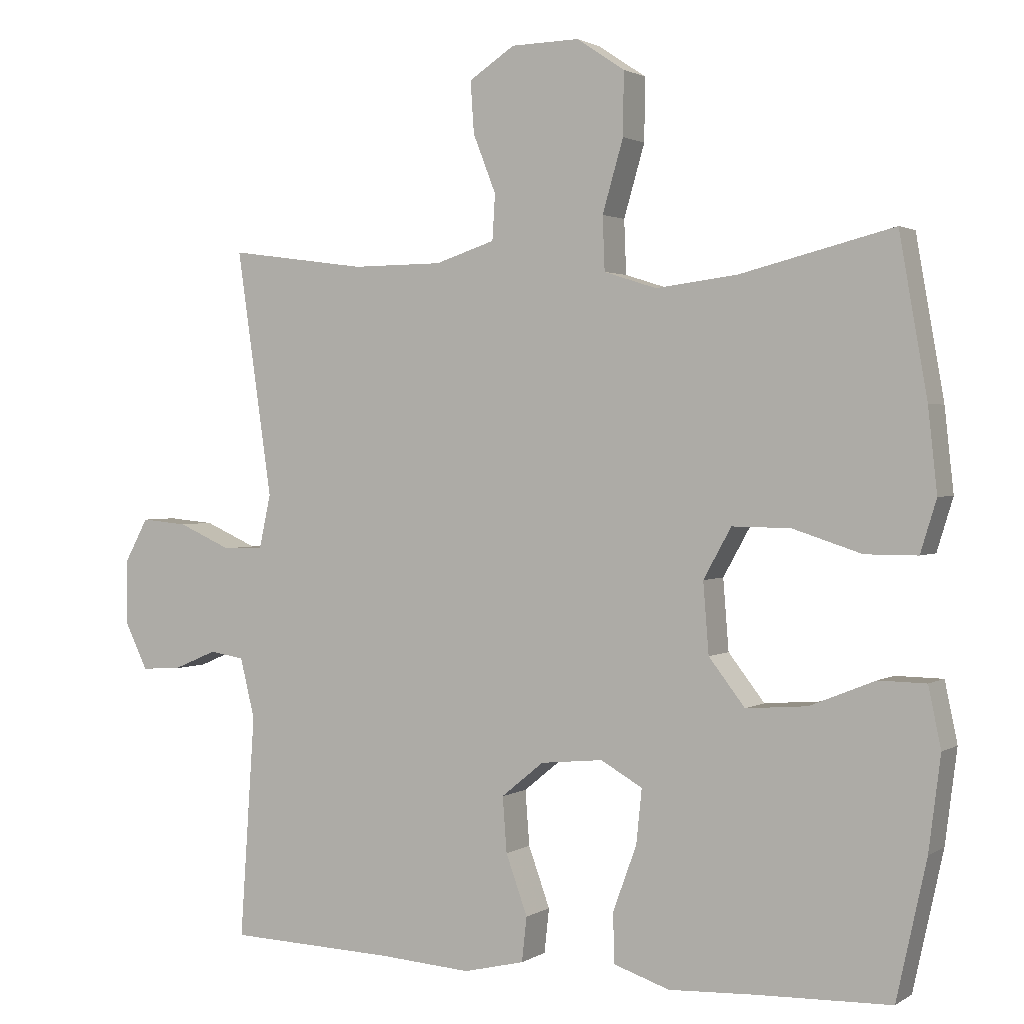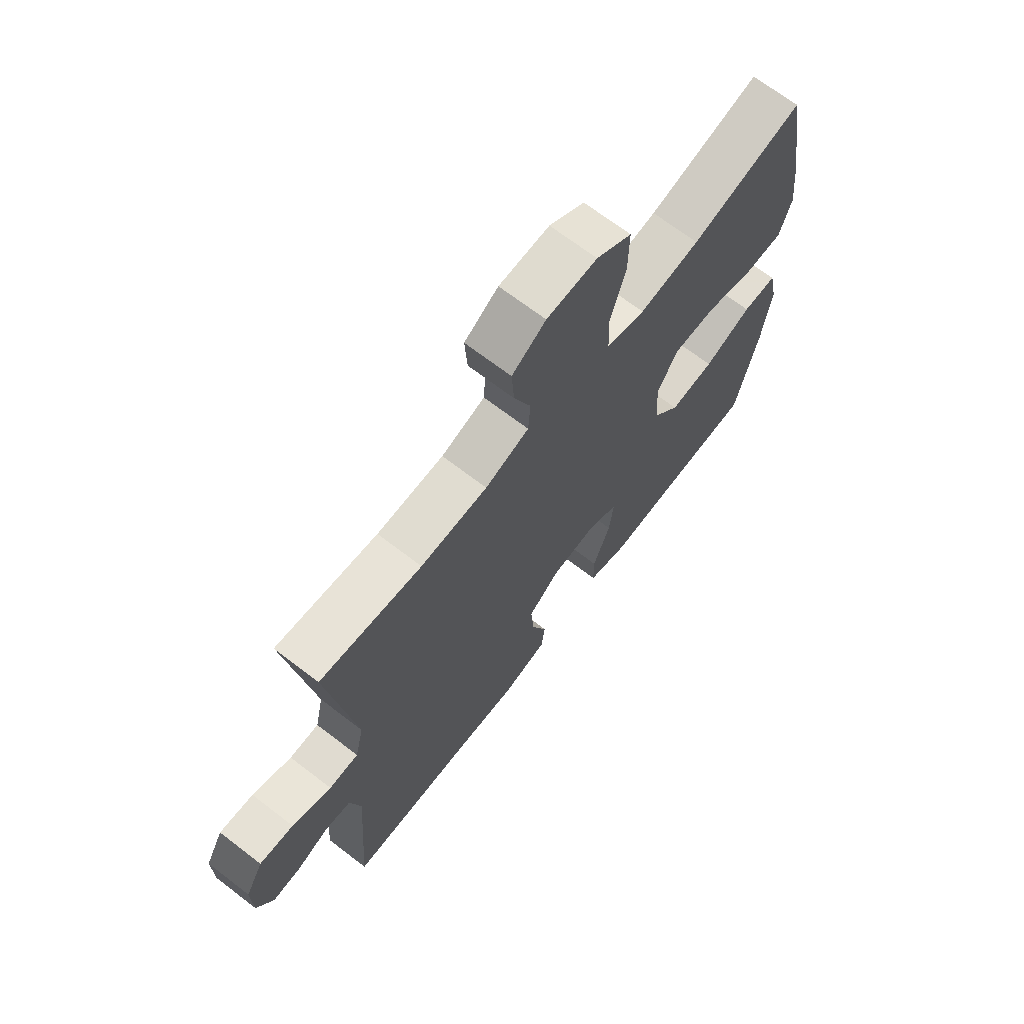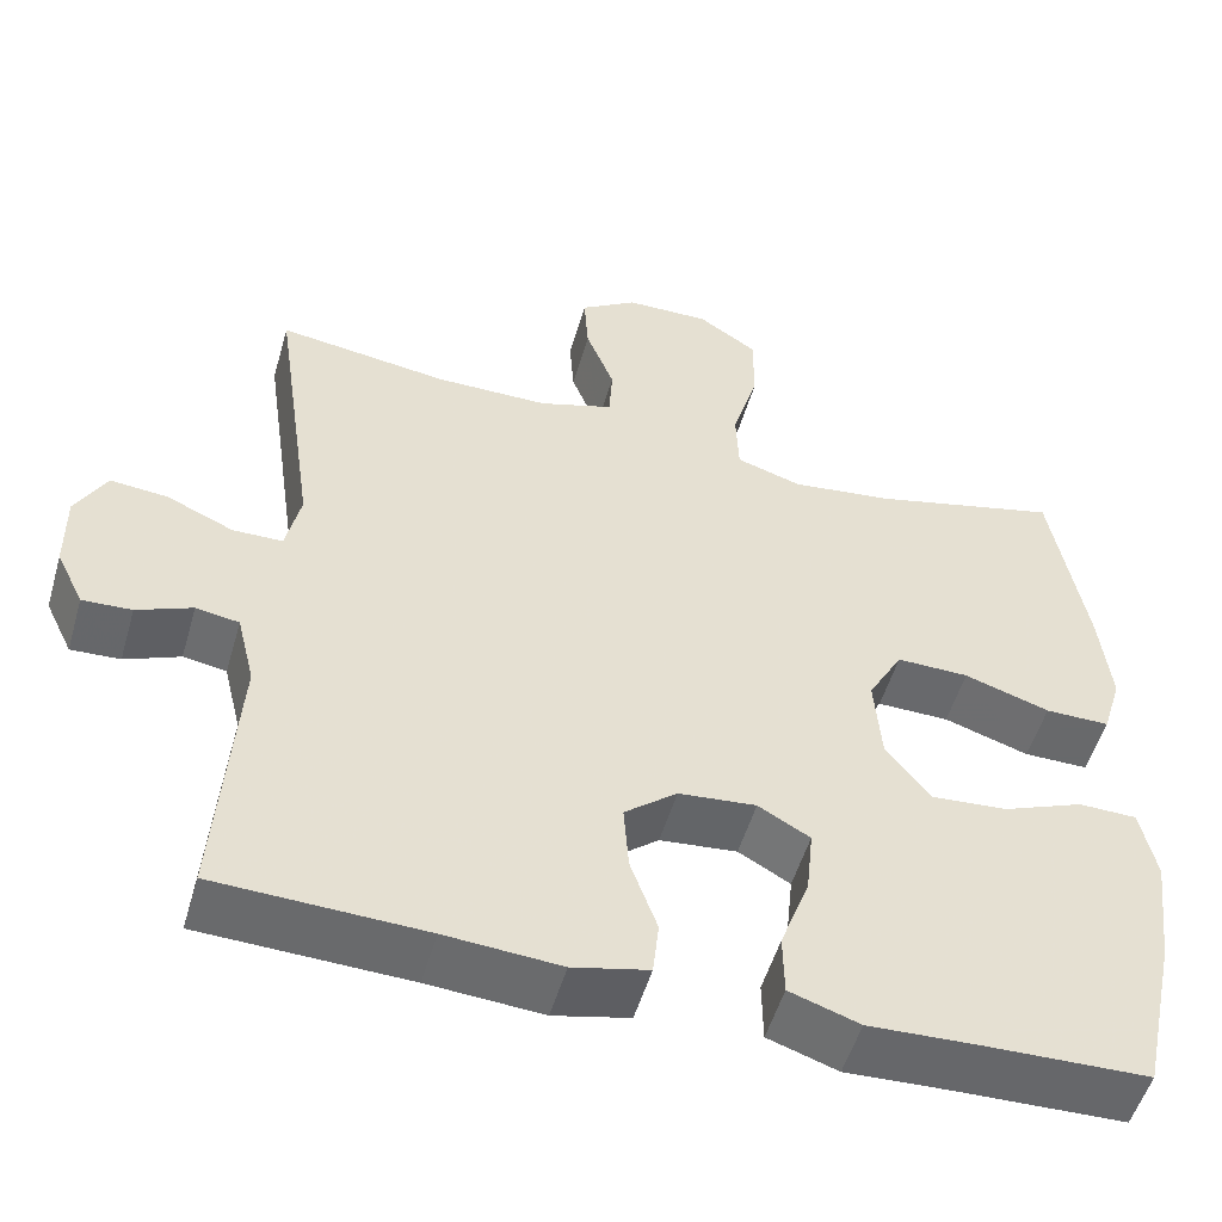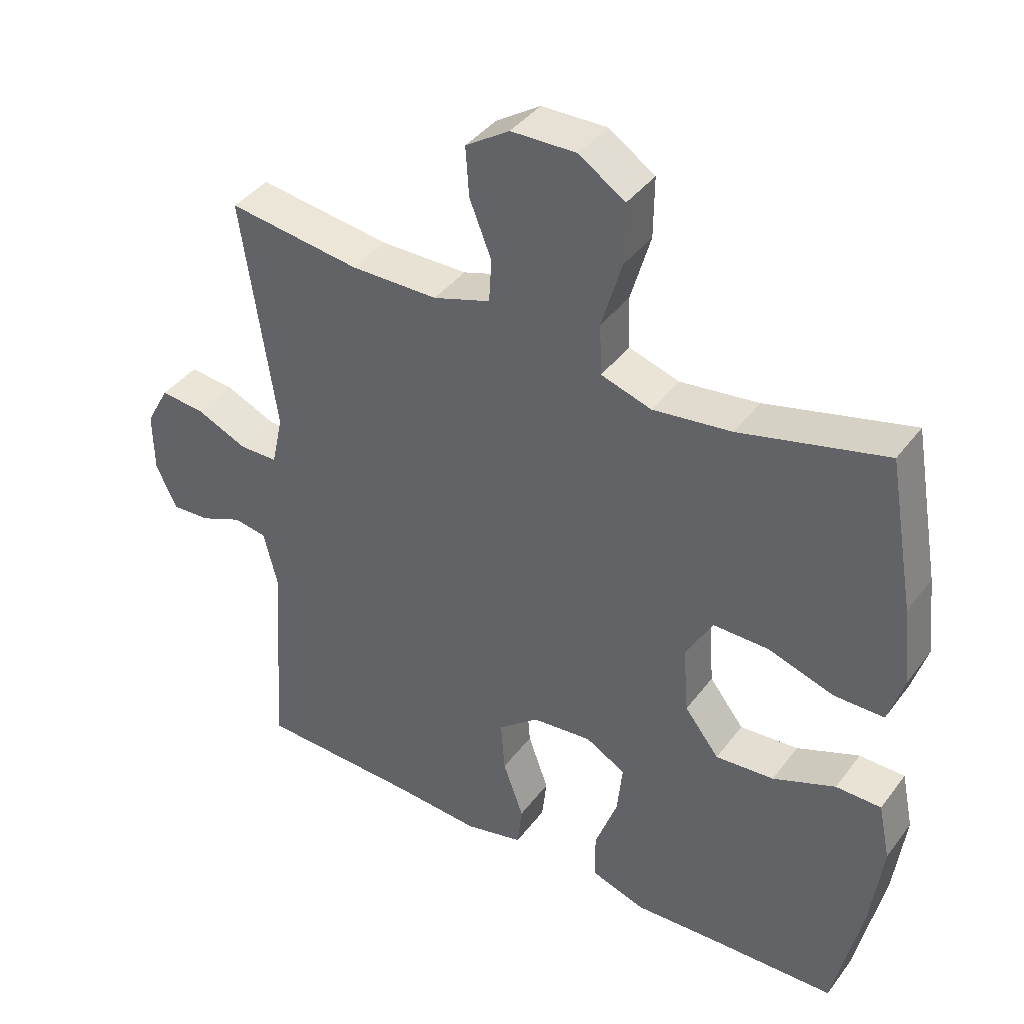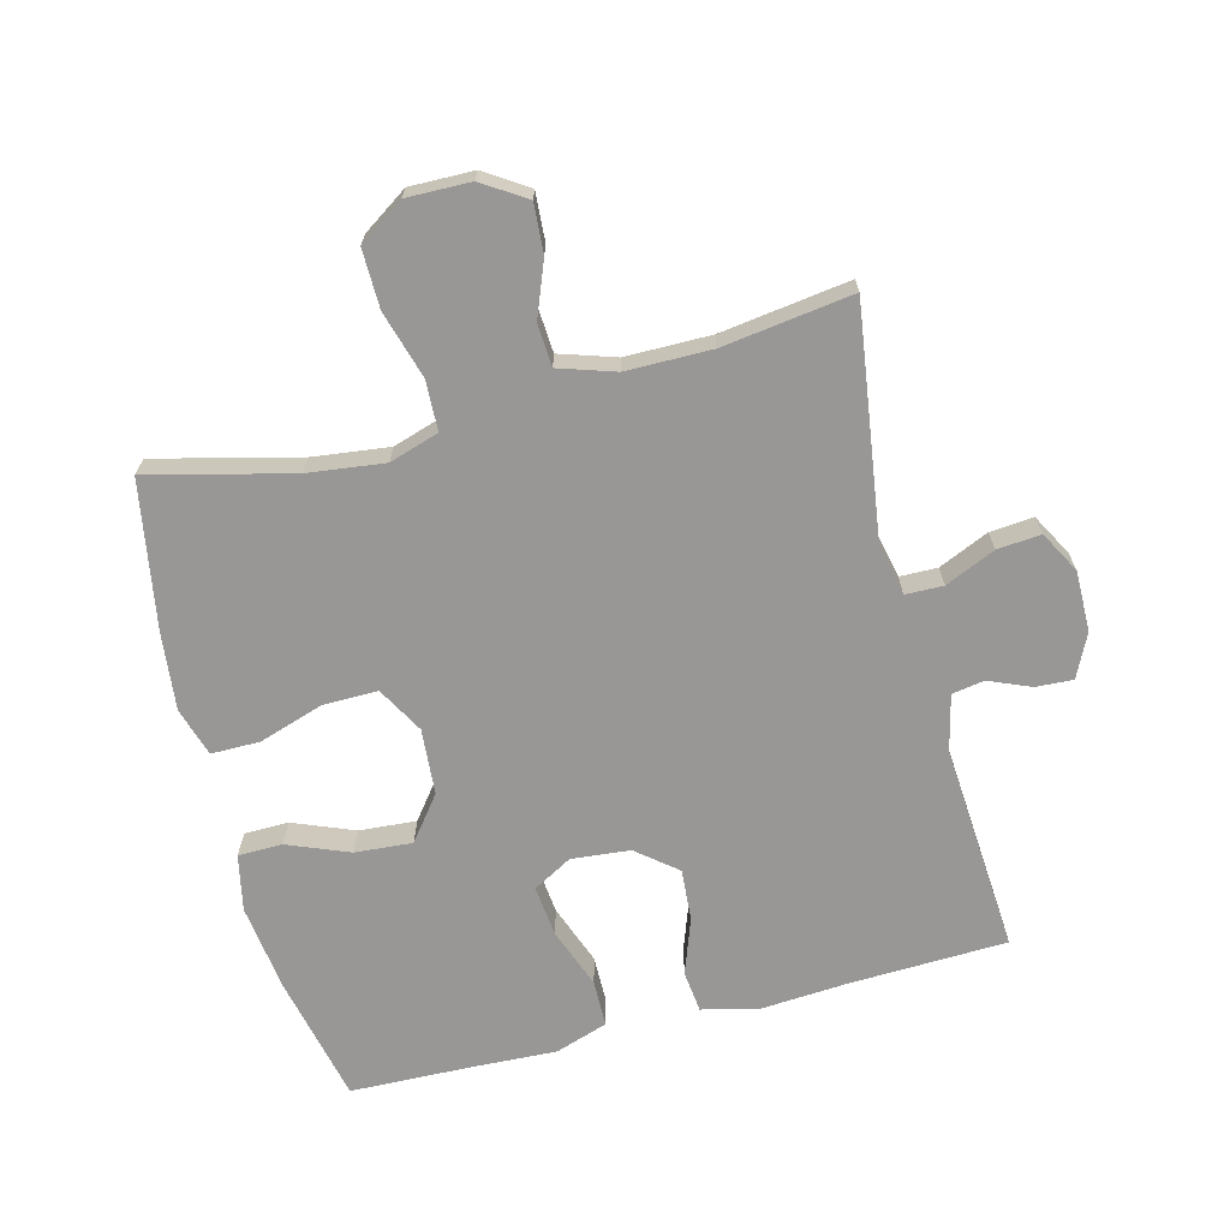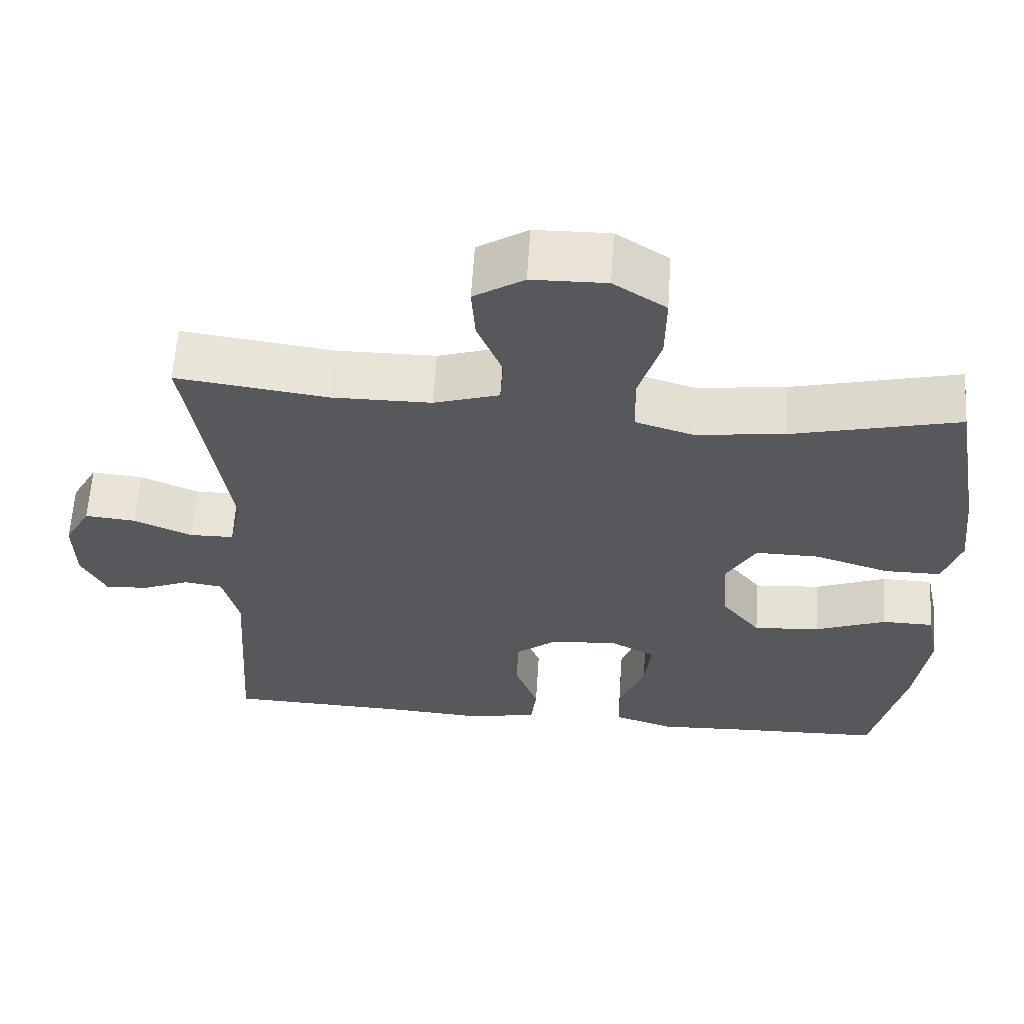
<metadata>
{"format":"obj","ext":"obj","renderer":"f3d","projection":"perspective","resolution":1024,"background":"white","views":[{"elev":1.7,"azim":-152.9,"up":"+Z"},{"elev":69.2,"azim":127.5,"up":"+Z"},{"elev":-52.6,"azim":163.9,"up":"+Z"},{"elev":40.2,"azim":-146.8,"up":"+Z"},{"elev":-68.2,"azim":14.6,"up":"+Y"},{"elev":61.9,"azim":-176.3,"up":"+Z"}]}
</metadata>
<code>
v -0.5 0.07 0.5
v -0.281 0.07 0.445
v -0.163 0.07 0.43
v -0.087 0.07 0.454
v -0.084 0.07 0.531
v -0.114 0.07 0.634
v -0.115 0.07 0.724
v -0.046 0.07 0.77
v 0.052 0.07 0.768
v 0.118 0.07 0.725
v 0.113 0.07 0.651
v 0.08 0.07 0.567
v 0.084 0.07 0.502
v 0.17 0.07 0.474
v 0.301 0.07 0.473
v 0.5 0.07 0.5
v 0.449 0.07 0.147
v 0.466 0.07 0.069
v 0.524 0.07 0.068
v 0.601 0.07 0.102
v 0.668 0.07 0.108
v 0.703 0.07 0.044
v 0.702 0.07 -0.049
v 0.67 0.07 -0.115
v 0.613 0.07 -0.112
v 0.549 0.07 -0.085
v 0.499 0.07 -0.093
v 0.478 0.07 -0.179
v 0.5 0.07 -0.5
v 0.259 0.07 -0.508
v 0.126 0.07 -0.517
v 0.038 0.07 -0.496
v 0.031 0.07 -0.432
v 0.062 0.07 -0.346
v 0.068 0.07 -0.267
v 0.007 0.07 -0.217
v -0.083 0.07 -0.208
v -0.143 0.07 -0.242
v -0.135 0.07 -0.32
v -0.101 0.07 -0.413
v -0.102 0.07 -0.485
v -0.183 0.07 -0.512
v -0.308 0.07 -0.506
v -0.5 0.07 -0.5
v -0.543 0.07 -0.303
v -0.56 0.07 -0.169
v -0.542 0.07 -0.083
v -0.474 0.07 -0.082
v -0.38 0.07 -0.12
v -0.292 0.07 -0.127
v -0.24 0.07 -0.06
v -0.232 0.07 0.041
v -0.272 0.07 0.113
v -0.356 0.07 0.112
v -0.455 0.07 0.08
v -0.53 0.07 0.08
v -0.553 0.07 0.155
v -0.54 0.07 0.273
v -0.5 0 0.5
v -0.281 0 0.445
v -0.163 0 0.43
v -0.087 0 0.454
v -0.084 0 0.531
v -0.114 0 0.634
v -0.115 0 0.724
v -0.046 0 0.77
v 0.052 0 0.768
v 0.118 0 0.725
v 0.113 0 0.651
v 0.08 0 0.567
v 0.084 0 0.502
v 0.17 0 0.474
v 0.301 0 0.473
v 0.5 0 0.5
v 0.449 0 0.147
v 0.466 0 0.069
v 0.524 0 0.068
v 0.601 0 0.102
v 0.668 0 0.108
v 0.703 0 0.044
v 0.702 0 -0.049
v 0.67 0 -0.115
v 0.613 0 -0.112
v 0.549 0 -0.085
v 0.499 0 -0.093
v 0.478 0 -0.179
v 0.5 0 -0.5
v 0.259 0 -0.508
v 0.126 0 -0.517
v 0.038 0 -0.496
v 0.031 0 -0.432
v 0.062 0 -0.346
v 0.068 0 -0.267
v 0.007 0 -0.217
v -0.083 0 -0.208
v -0.143 0 -0.242
v -0.135 0 -0.32
v -0.101 0 -0.413
v -0.102 0 -0.485
v -0.183 0 -0.512
v -0.308 0 -0.506
v -0.5 0 -0.5
v -0.543 0 -0.303
v -0.56 0 -0.169
v -0.542 0 -0.083
v -0.474 0 -0.082
v -0.38 0 -0.12
v -0.292 0 -0.127
v -0.24 0 -0.06
v -0.232 0 0.041
v -0.272 0 0.113
v -0.356 0 0.112
v -0.455 0 0.08
v -0.53 0 0.08
v -0.553 0 0.155
v -0.54 0 0.273
f 57 58 1 2
f 54 55 56 57
f 53 54 57 2
f 52 53 2 3
f 51 52 3 4
f 46 47 48 49
f 46 49 50
f 43 44 45 46
f 43 46 50
f 42 43 50 51
f 39 40 41 42
f 38 39 42 51
f 31 32 33 34
f 30 31 34 35
f 28 29 30 35
f 27 28 35 36
f 23 24 25 26
f 23 26 27
f 22 23 27
f 19 20 21 22
f 18 19 22 27
f 17 18 27 36
f 15 16 17 36
f 9 10 11 12
f 9 12 13
f 8 9 13
f 5 6 7 8
f 4 5 8 13
f 37 38 51 4
f 14 15 36 37
f 4 13 14 37
f 60 59 116 115
f 115 114 113 112
f 60 115 112 111
f 61 60 111 110
f 62 61 110 109
f 107 106 105 104
f 108 107 104
f 104 103 102 101
f 108 104 101
f 109 108 101 100
f 100 99 98 97
f 109 100 97 96
f 92 91 90 89
f 93 92 89 88
f 93 88 87 86
f 94 93 86 85
f 84 83 82 81
f 85 84 81
f 85 81 80
f 80 79 78 77
f 85 80 77 76
f 94 85 76 75
f 94 75 74 73
f 70 69 68 67
f 71 70 67
f 71 67 66
f 66 65 64 63
f 71 66 63 62
f 62 109 96 95
f 95 94 73 72
f 95 72 71 62
f 1 59 60 2
f 2 60 61 3
f 3 61 62 4
f 4 62 63 5
f 5 63 64 6
f 6 64 65 7
f 7 65 66 8
f 8 66 67 9
f 9 67 68 10
f 10 68 69 11
f 11 69 70 12
f 12 70 71 13
f 13 71 72 14
f 14 72 73 15
f 15 73 74 16
f 16 74 75 17
f 17 75 76 18
f 18 76 77 19
f 19 77 78 20
f 20 78 79 21
f 21 79 80 22
f 22 80 81 23
f 23 81 82 24
f 24 82 83 25
f 25 83 84 26
f 26 84 85 27
f 27 85 86 28
f 28 86 87 29
f 29 87 88 30
f 30 88 89 31
f 31 89 90 32
f 32 90 91 33
f 33 91 92 34
f 34 92 93 35
f 35 93 94 36
f 36 94 95 37
f 37 95 96 38
f 38 96 97 39
f 39 97 98 40
f 40 98 99 41
f 41 99 100 42
f 42 100 101 43
f 43 101 102 44
f 44 102 103 45
f 45 103 104 46
f 46 104 105 47
f 47 105 106 48
f 48 106 107 49
f 49 107 108 50
f 50 108 109 51
f 51 109 110 52
f 52 110 111 53
f 53 111 112 54
f 54 112 113 55
f 55 113 114 56
f 56 114 115 57
f 57 115 116 58
f 58 116 59 1

</code>
